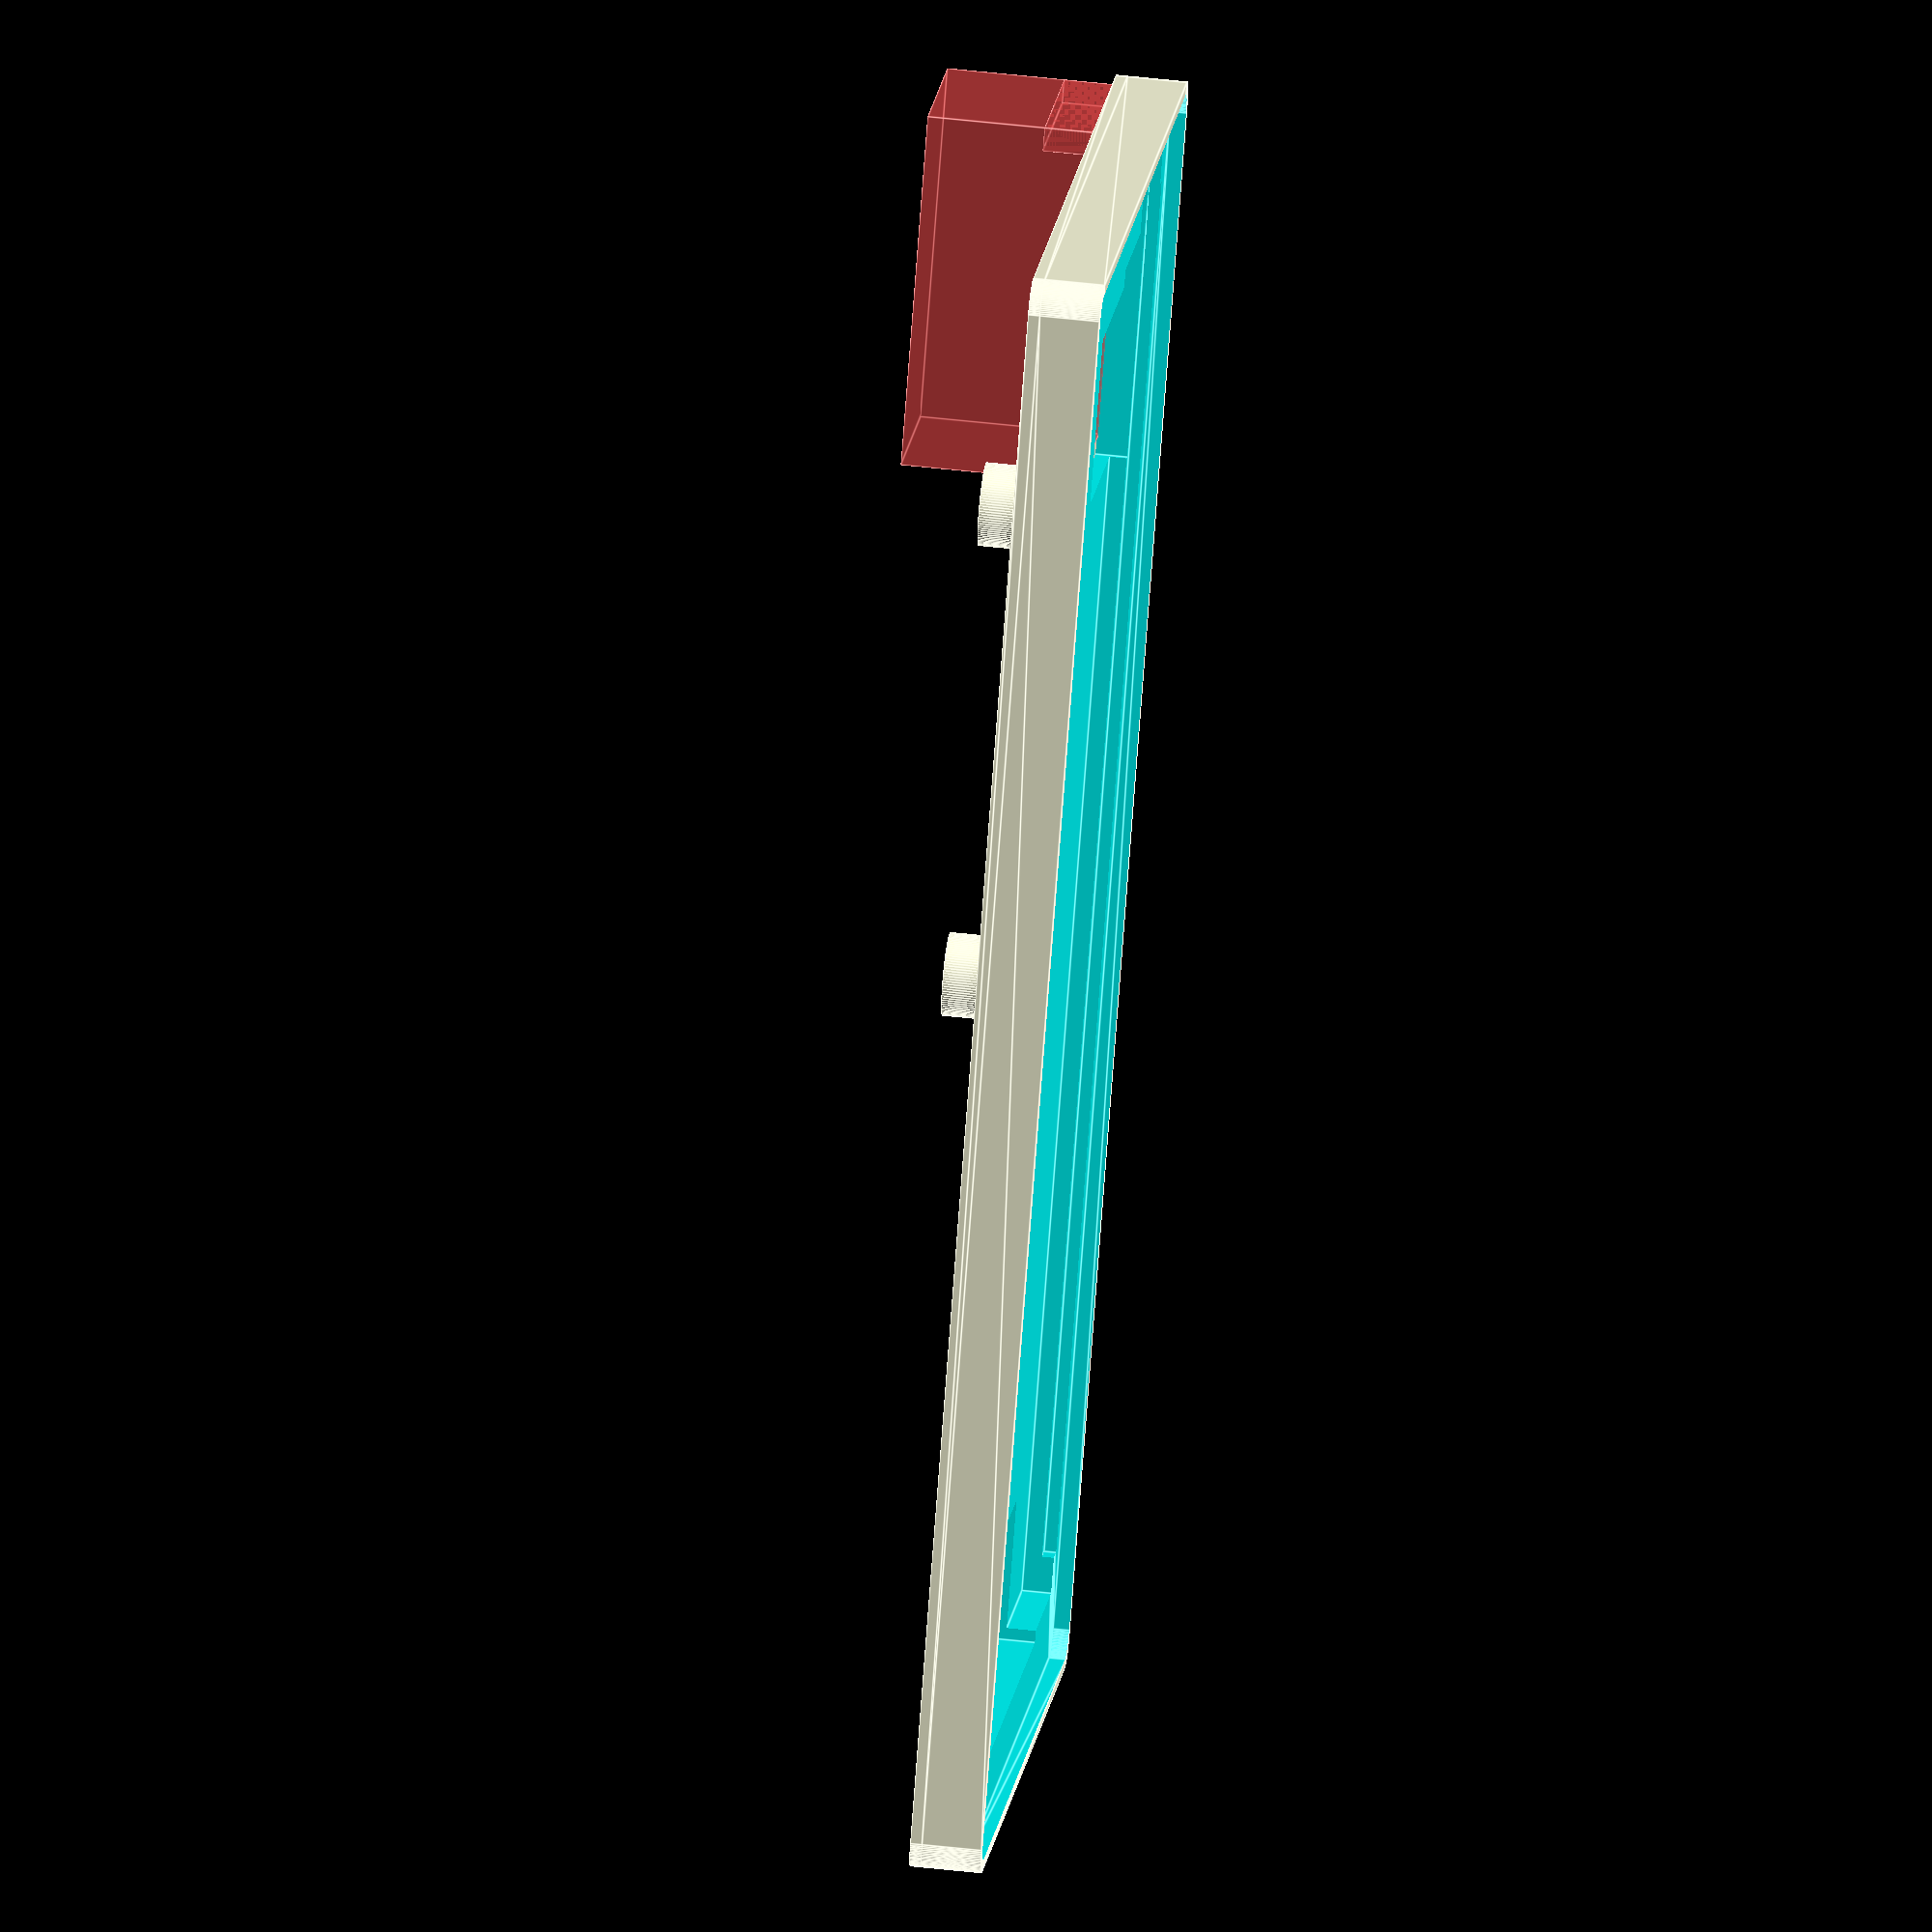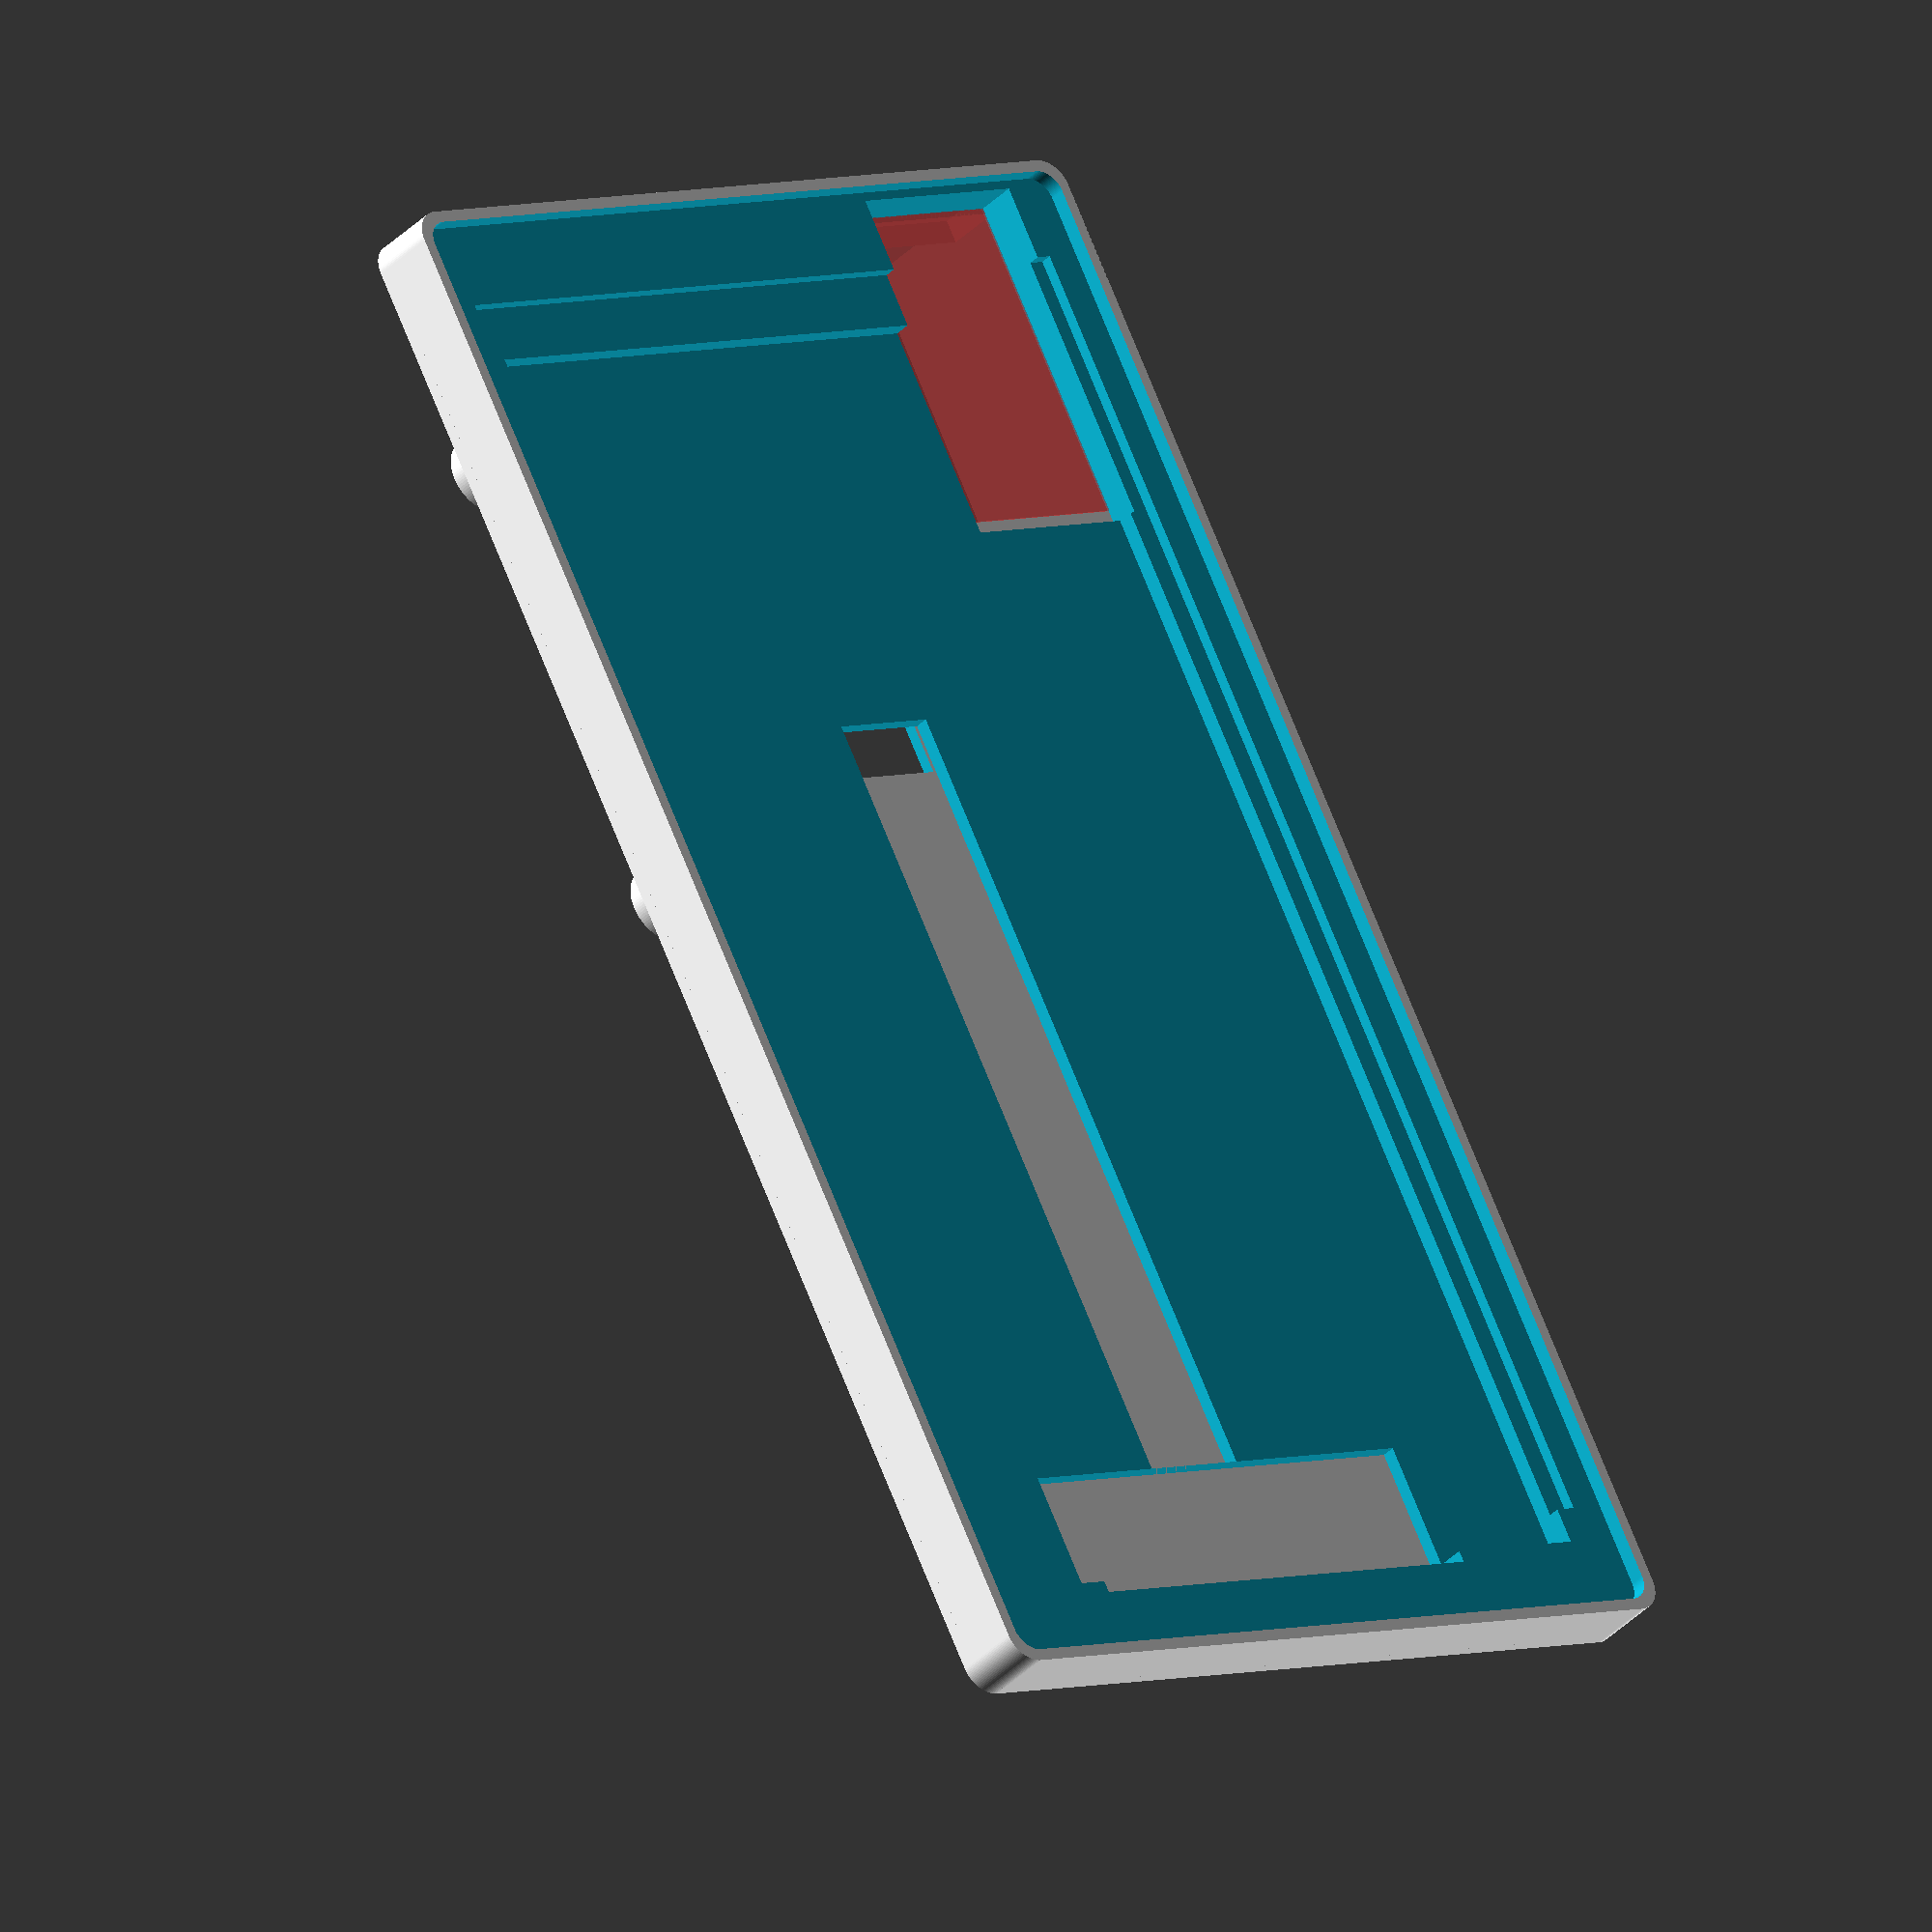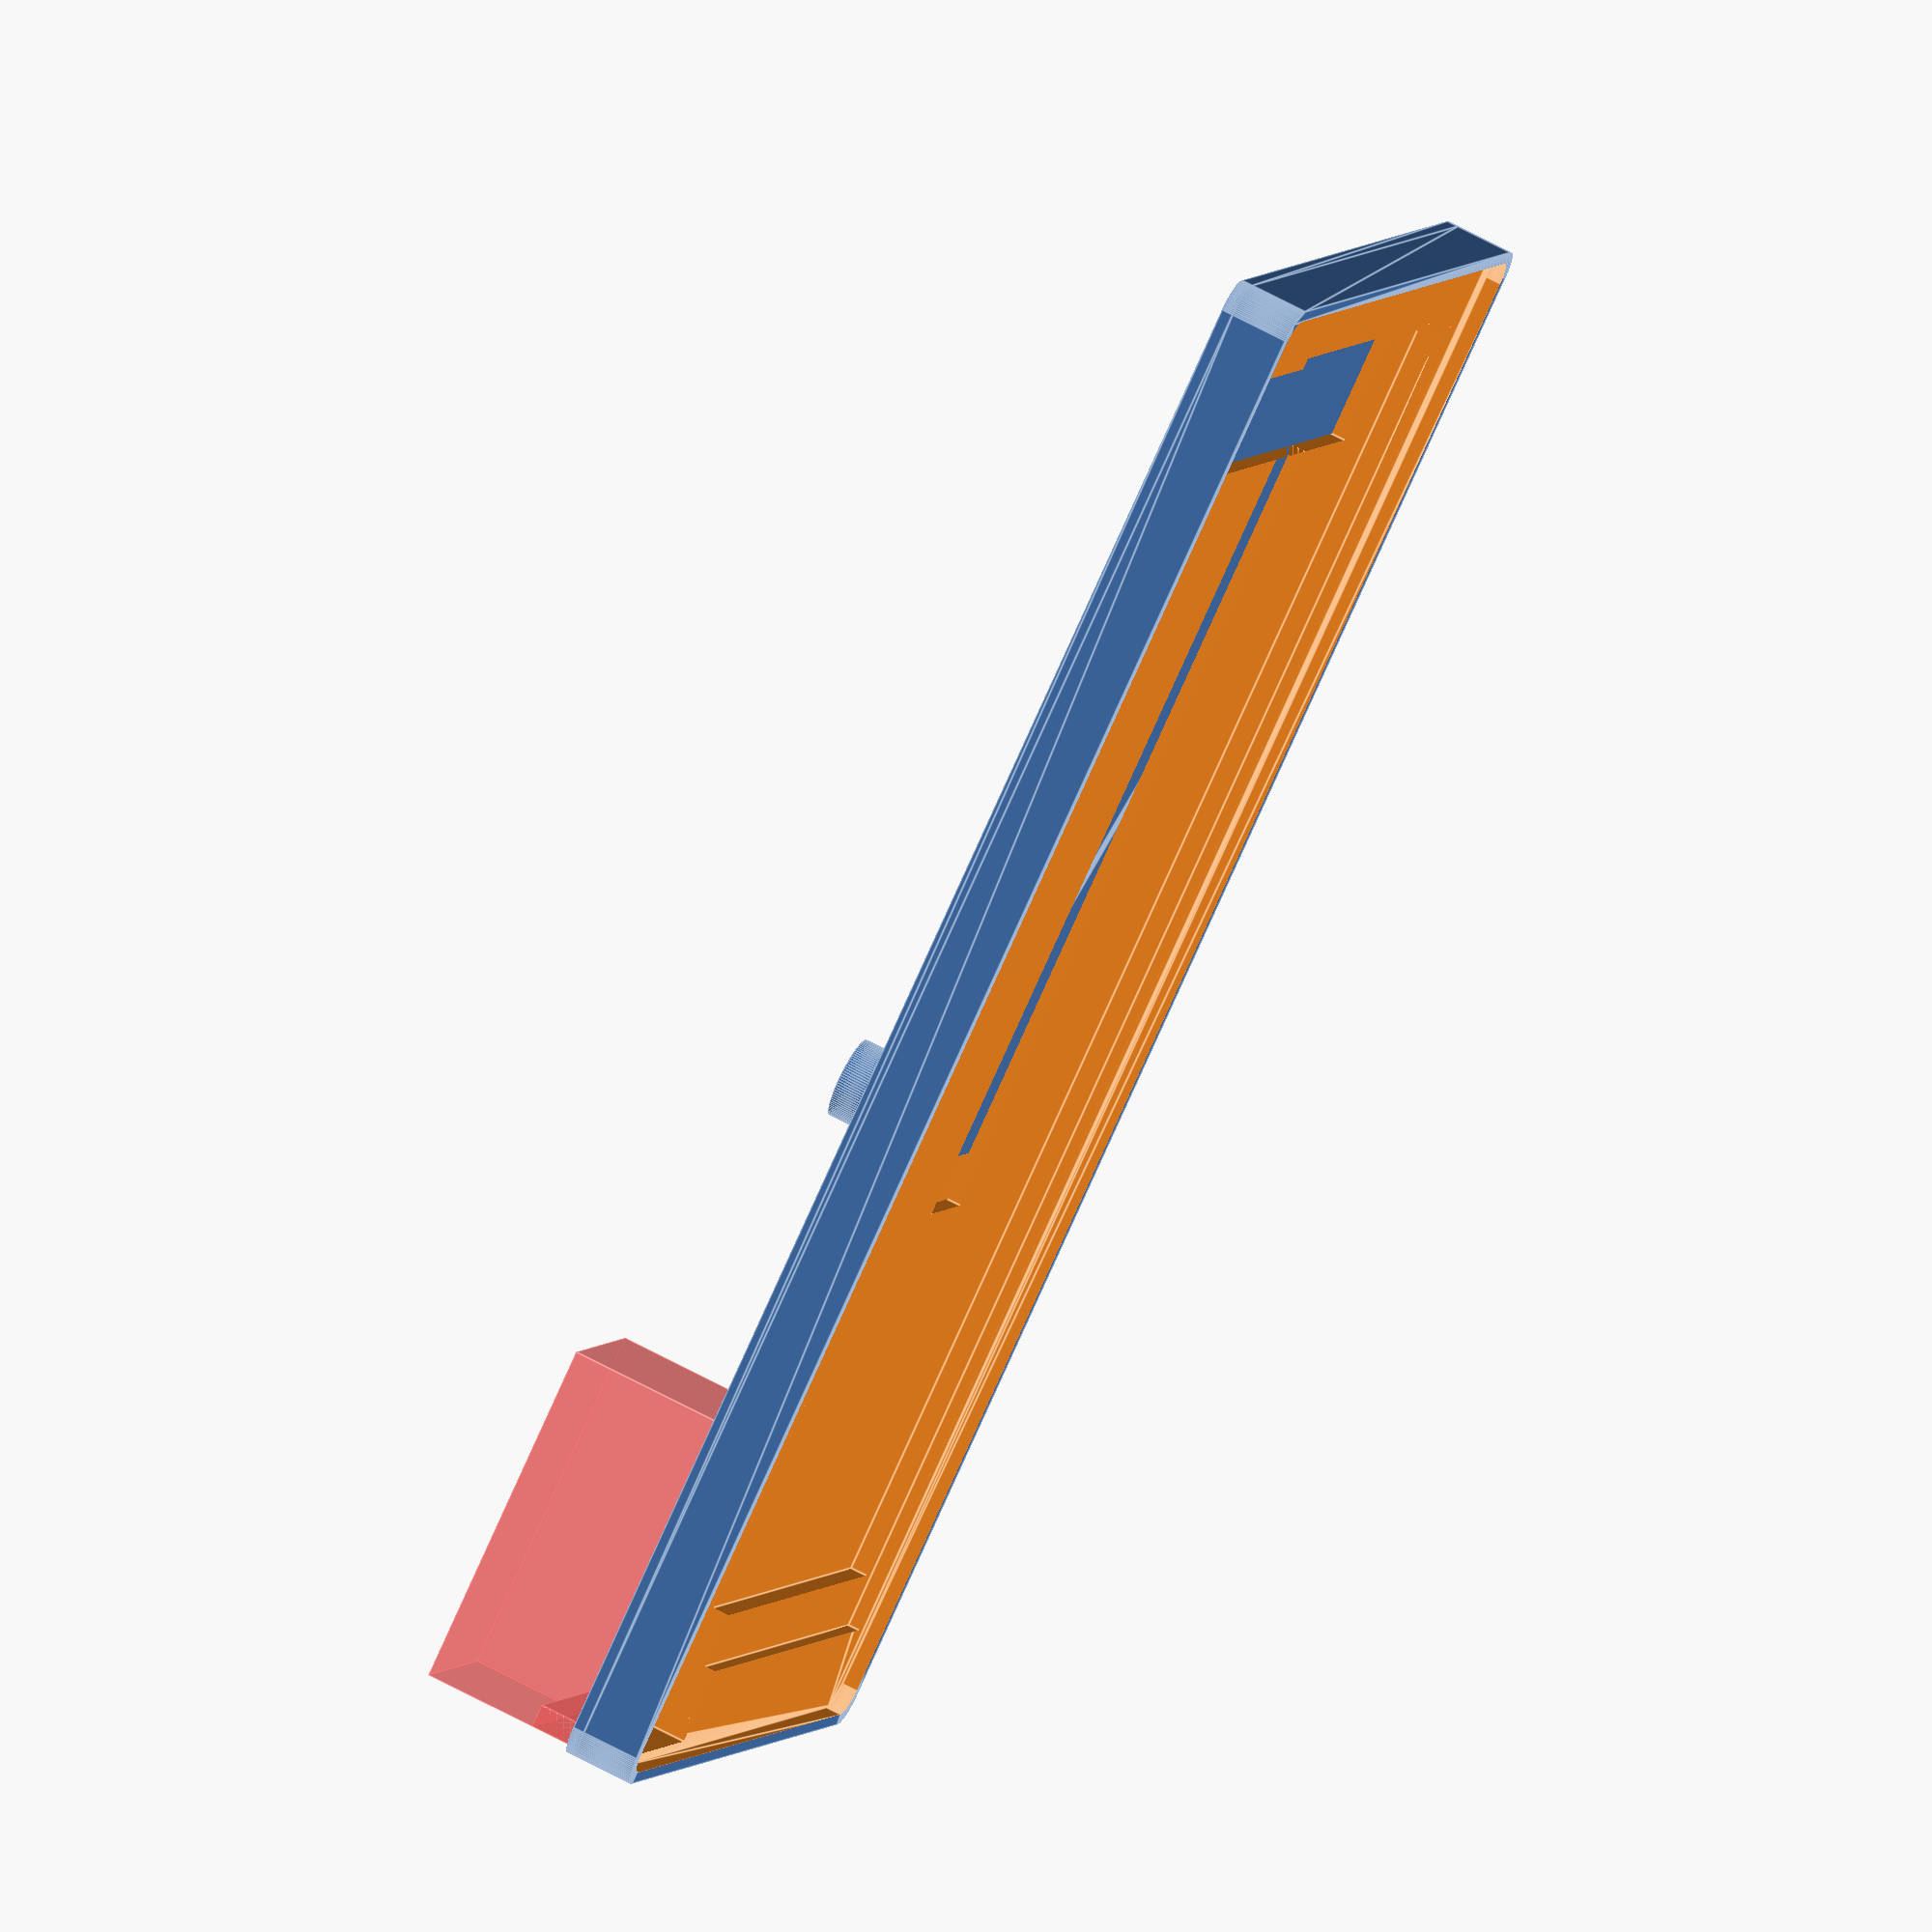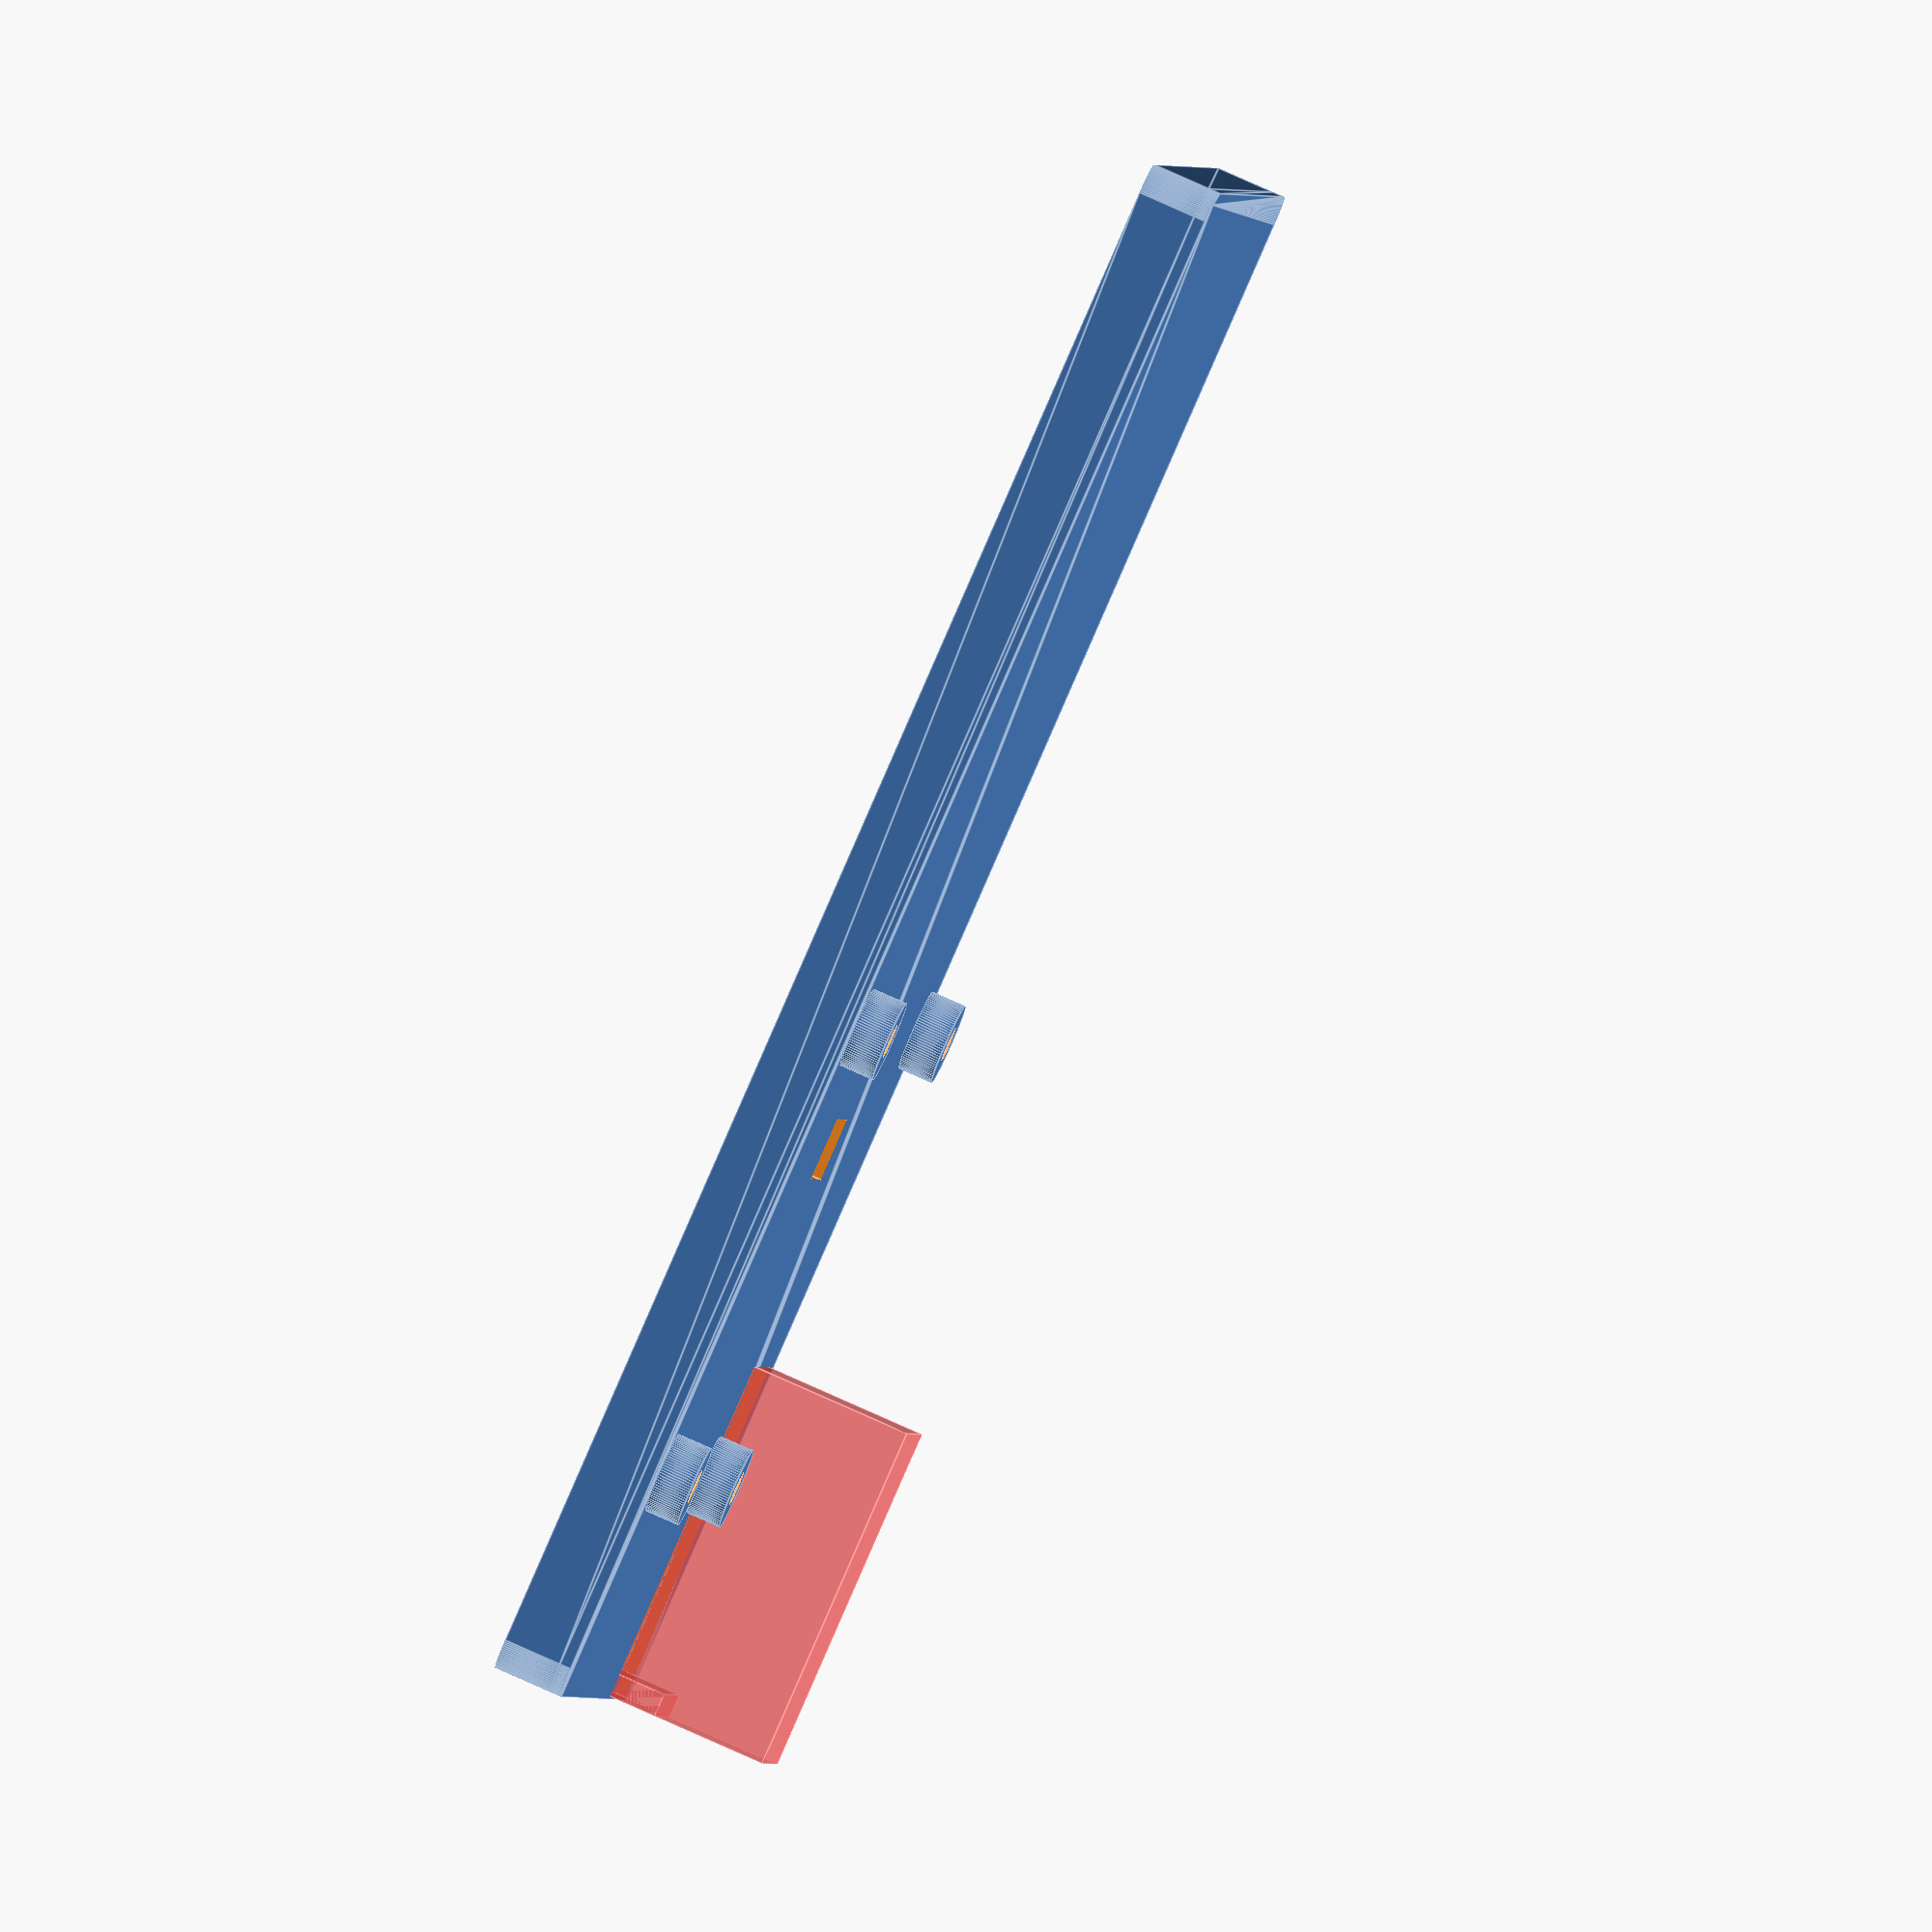
<openscad>

wall_thick = 1;
total_height = 5;
lens_radius = 2;
lens_size = [74.14,134.58,1.1+0.25]+[0.050,0.050,0];
touch_size = [66.04,116.08,0.7]+[2,2,0.3];
touch_offset = [0,1.05,0]; //positive axis direction
touch_cable_offset = [4.5,0.75,0]; // negative axis direction (cable in crnr furthest from orig)
touch_cable_size = [17,2,0]; // z ignored, equal to bezel size
touch_cable_recess = [17,30,15];
screen_size = [64.191, 116.374, 1.213+0.229]+[0.0,0.0,0];
screen_offset = [0,-3.89,0]; // positive axis direction
screen_bend_size = [42,12,10];
screen_bend_offset = [9,-1,0]; // relative to corner of screen, z from size
screen_cable_width = [10,2,0]; // z ignored
screen_cable_offset = [13.5,0,0]; //relative to upper left edge of bend
screen_cable_recess = [10,70,10];

// back parameters
back_height = 1;
drude_size = [73, 49.81,5];
drude_holes = [[4.5, 4.93], [68.78,4.93],[23.16,45.39],[68.78,45.39]];
drude_riser_height = 3; // relative to zero

// derived
$fn =100;
z_eps = [0,0,0.1];
bezel_radius = lens_radius+wall_thick/2;
bezel_size = [lens_size[0], lens_size[1], 0]+[wall_thick*2, wall_thick*2, total_height];

back_size = [lens_size[0], lens_size[1], 0]+[wall_thick*2, wall_thick*2,back_height];

drude_offset = [wall_thick,back_size[1]-drude_size[1]-wall_thick-15, 1];

// cover
cover_radius = bezel_radius;
cover_size = [bezel_size[0],bezel_size[1]-drude_offset[1],12]; // plus radius

module rounded_cube(v,r){
hull(){
            for(i = [0,1]){
                for(j = [0,1]){
                    // shrink by radius
                    k = i == 0 ? 1 : -1; 
                    l = j == 0 ? 1 : -1;
                    translate([v[0]*i+r*k, v[1]*j+r*l,0])
            cylinder(r=r,h=v[2]);
                }
            }
        }
    }

module front(){
difference(){
    union(){
        // bezel
        rounded_cube(bezel_size, bezel_radius);
    }
    //lens
    translate((bezel_size-lens_size)/2+[0,0,(bezel_size[2]-lens_size[2])/2])
        rounded_cube(lens_size+[0,0,0.1], lens_radius);
    //touch sensor
    translate([(bezel_size[0]-touch_size[0])/2,
                      (bezel_size[1]-touch_size[1])/2,
                       bezel_size[2]-lens_size[2]-touch_size[2]]
                     +touch_offset)
        cube(touch_size+z_eps);
    //touch cable hole
    translate(bezel_size-[(bezel_size[0]-lens_size[0])/2,
                                           (bezel_size[1]-lens_size[1])/2,
                                            bezel_size[2]+0.1]-touch_cable_offset)
        rotate([0,0,180]){
            // hole
            cube(touch_cable_size+[0,0,bezel_size[2]]+z_eps*2);
            //recess
            cube(touch_cable_recess);
        }
    //screen
    translate([(bezel_size[0]-screen_size[0])/2,
                      (bezel_size[1]-screen_size[1])/2,
                       bezel_size[2]-lens_size[2]-touch_size[2]-screen_size[2]]
                     +touch_offset+screen_offset){
        //screen
        cube(screen_size+z_eps+[0,0,total_height]);
        // screen bend
        translate(screen_bend_offset-[0,0,screen_bend_size[2]/2]){
             cube(screen_bend_size+z_eps);
            translate([0,screen_bend_size[1],0]
                            +screen_cable_offset){
                cube(screen_cable_recess+z_eps);
                            }
                     }
                 }
}
}

module back(){
    difference(){
        union(){
            difference(){
                rounded_cube(back_size, bezel_radius);
                //translate(drude_offset-[0,wall_thick,0])
                //    cube(drude_size+[wall_thick*2,wall_thick*2,0]);
            }
            translate(drude_offset+[wall_thick,0,0])
                for(hole = drude_holes){
                    translate(hole)
                    cylinder(r=3.5,h=drude_riser_height);
                }
        }
        translate(drude_offset+[wall_thick,0,0])
        for(hole = drude_holes){
                    translate(hole)
                    cylinder(r=1.5,h=4);
                }
        //hack
        translate([38,84,-0.1])
            cube(screen_cable_width+[1,3.5,back_size[2]*2]);
        #translate([0,
                            (bezel_size[1]+lens_size[1])/2,
                            -0.1]+touch_cable_offset)
        mirror()
        rotate([0,0,180]){
            // hole
            cube(touch_cable_size+[0,0,bezel_size[2]]+z_eps*2);
            //recess
            cube(touch_cable_recess);
        }
    }
}

module cover_base(){
    difference(){
        union(){
            rounded_cube(cover_size-[0,0,cover_radius],cover_radius);
            hull(){
                translate([0,0,cover_size[2]-cover_radius]){
                translate([cover_radius,cover_radius,0])
                    sphere(r=cover_radius,$fn=20);
                translate([cover_size[0]-cover_radius,cover_radius,0])
                    sphere(r=cover_radius,$fn=20);
                translate([cover_radius,cover_size[1]-cover_radius,0])
                    sphere(r=cover_radius,$fn=20);
                translate([cover_size[0]-cover_radius,cover_size[1]-cover_radius,0])
                    sphere(r=cover_radius,$fn=20);
                }
                cube(cover_size-[0,cover_radius,cover_size[2]-1]);
            }
        }
    }
}

module cover(){
    difference(){
        union(){
            cover_base();
        }
        c = cover_size +[0,0,bezel_radius];
        t = c - [wall_thick, wall_thick,wall_thick/2];
        translate([wall_thick/2,wall_thick/2,-0.1])
            scale([t[0]/c[0],t[1]/c[1],t[2]/c[2]])cover_base();
        translate([14,-0.1,2])
            cube([9,5,6]);
        translate([47+wall_thick/2,-0.1,2])
            cube([16,5,8]);
    }
}

module asm(){
    front();
    translate([bezel_size[0],0,0])rotate([0,180,0])back();
}

asm();

// Generate different components

//front();
//back();
//cover();

</openscad>
<views>
elev=308.3 azim=37.7 roll=277.0 proj=o view=edges
elev=36.0 azim=332.3 roll=322.6 proj=o view=wireframe
elev=293.2 azim=239.6 roll=298.4 proj=o view=edges
elev=280.0 azim=100.7 roll=114.1 proj=o view=edges
</views>
